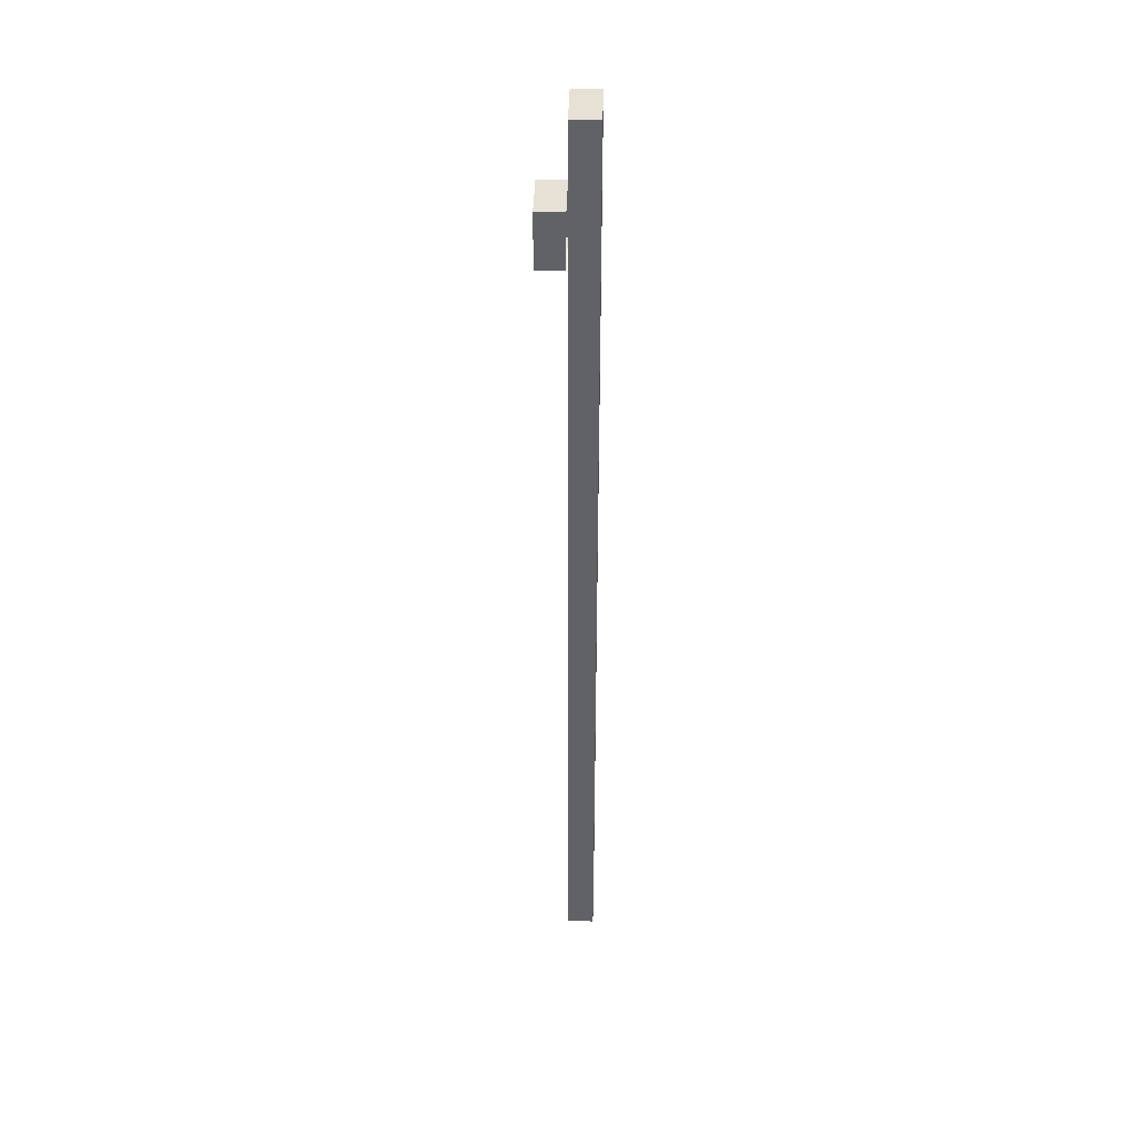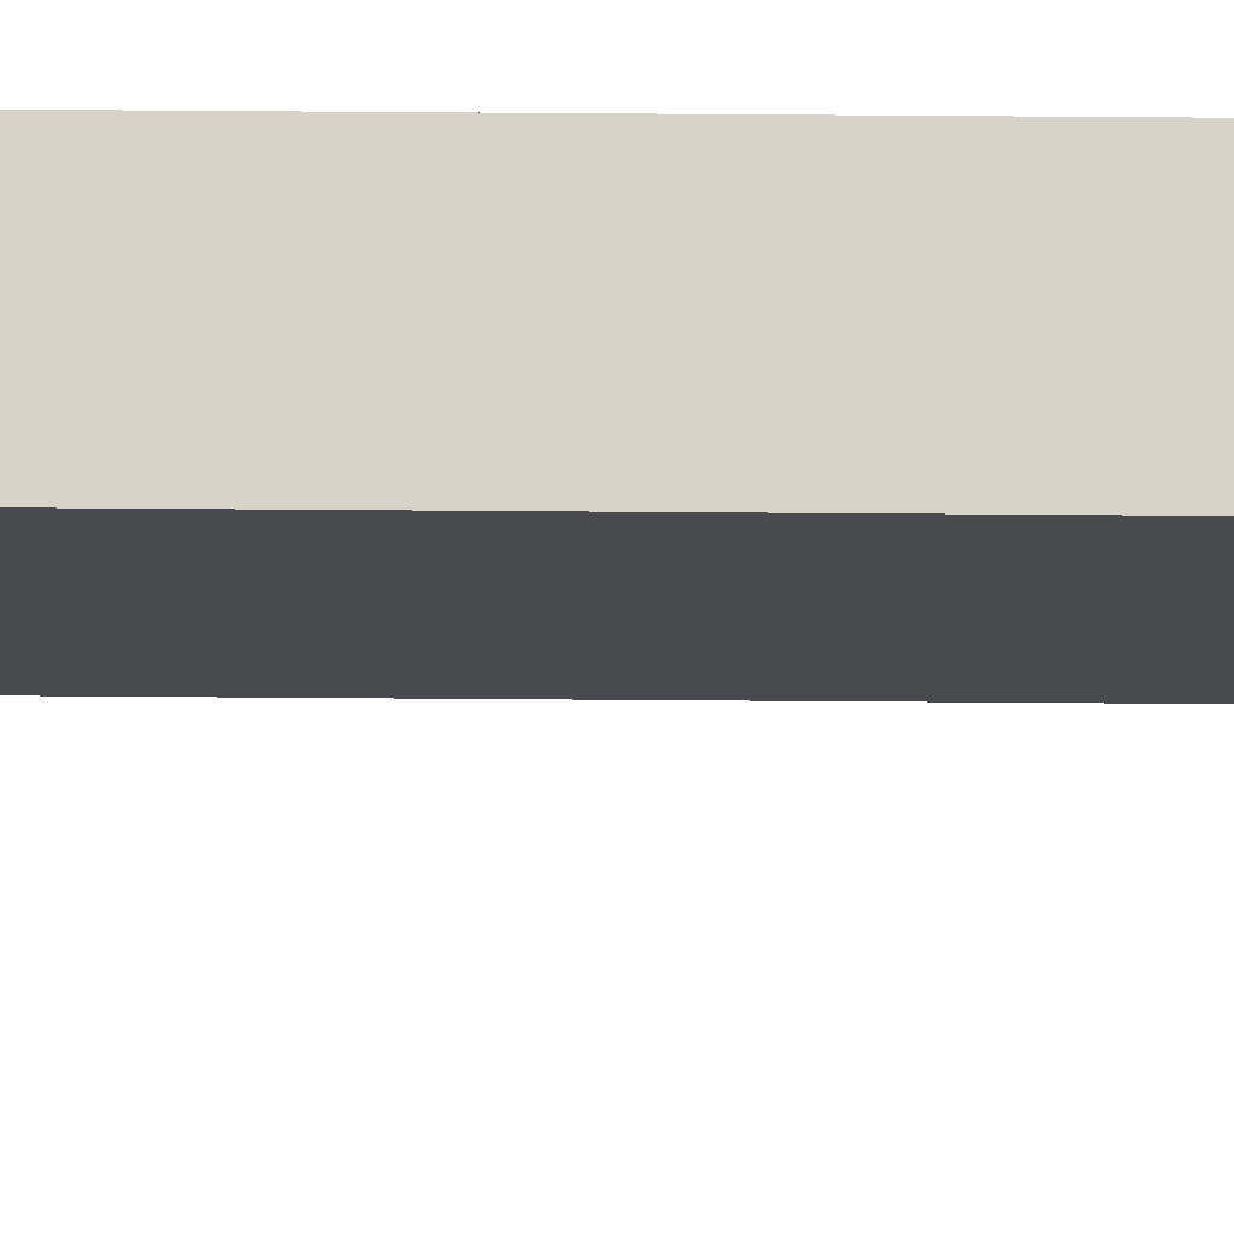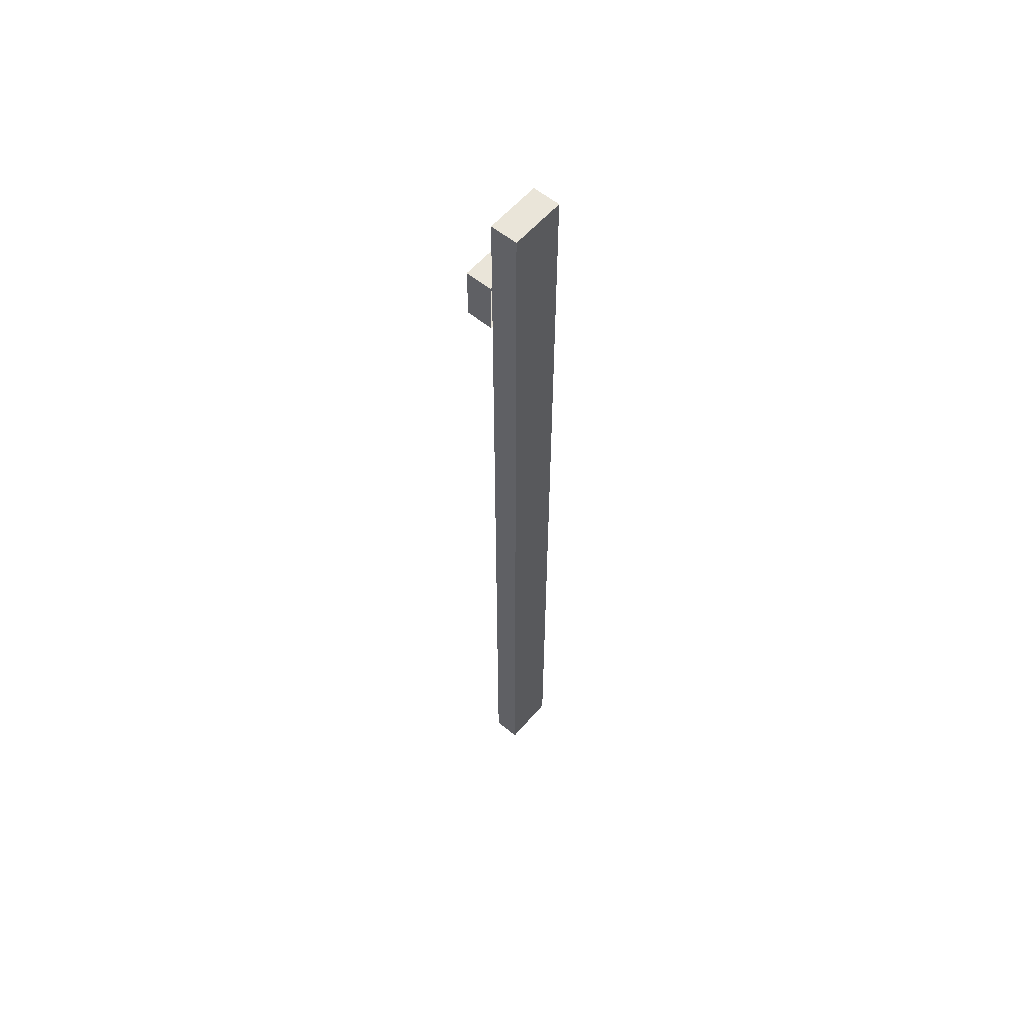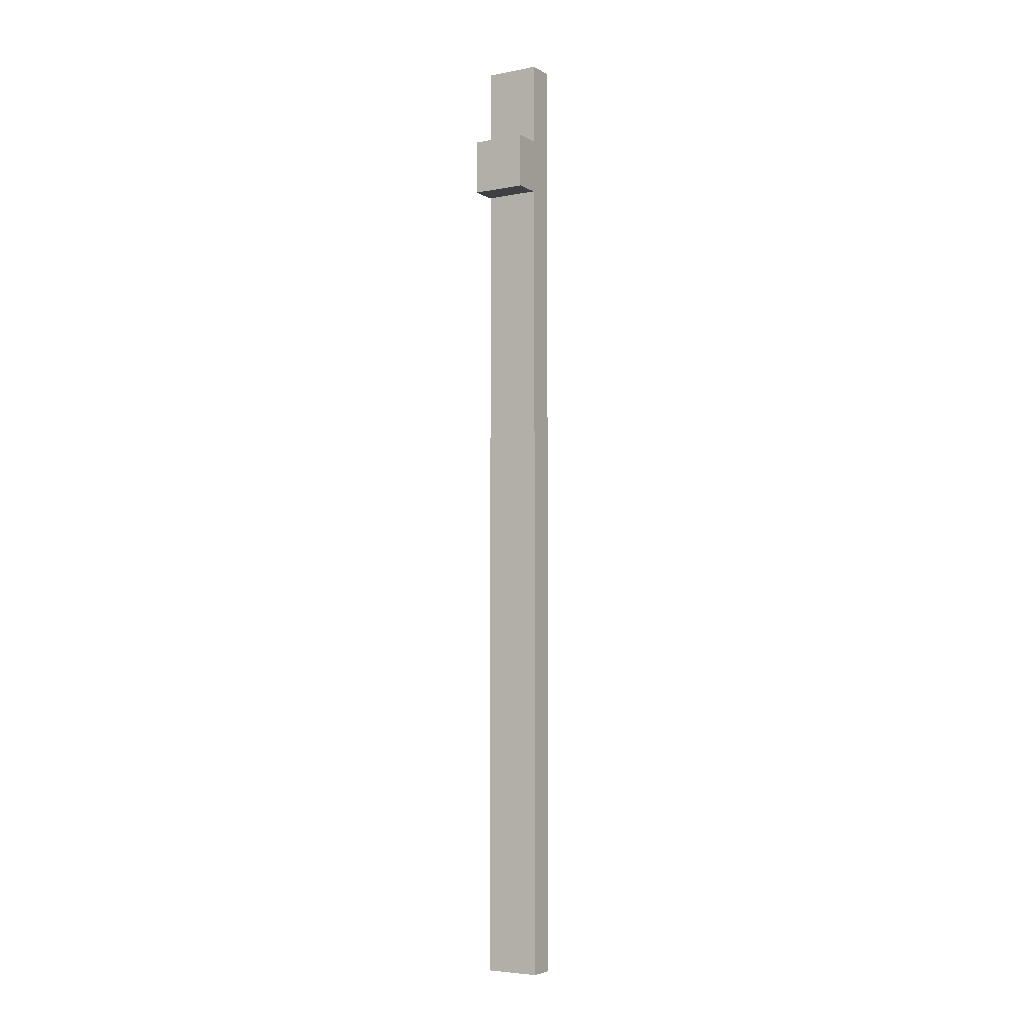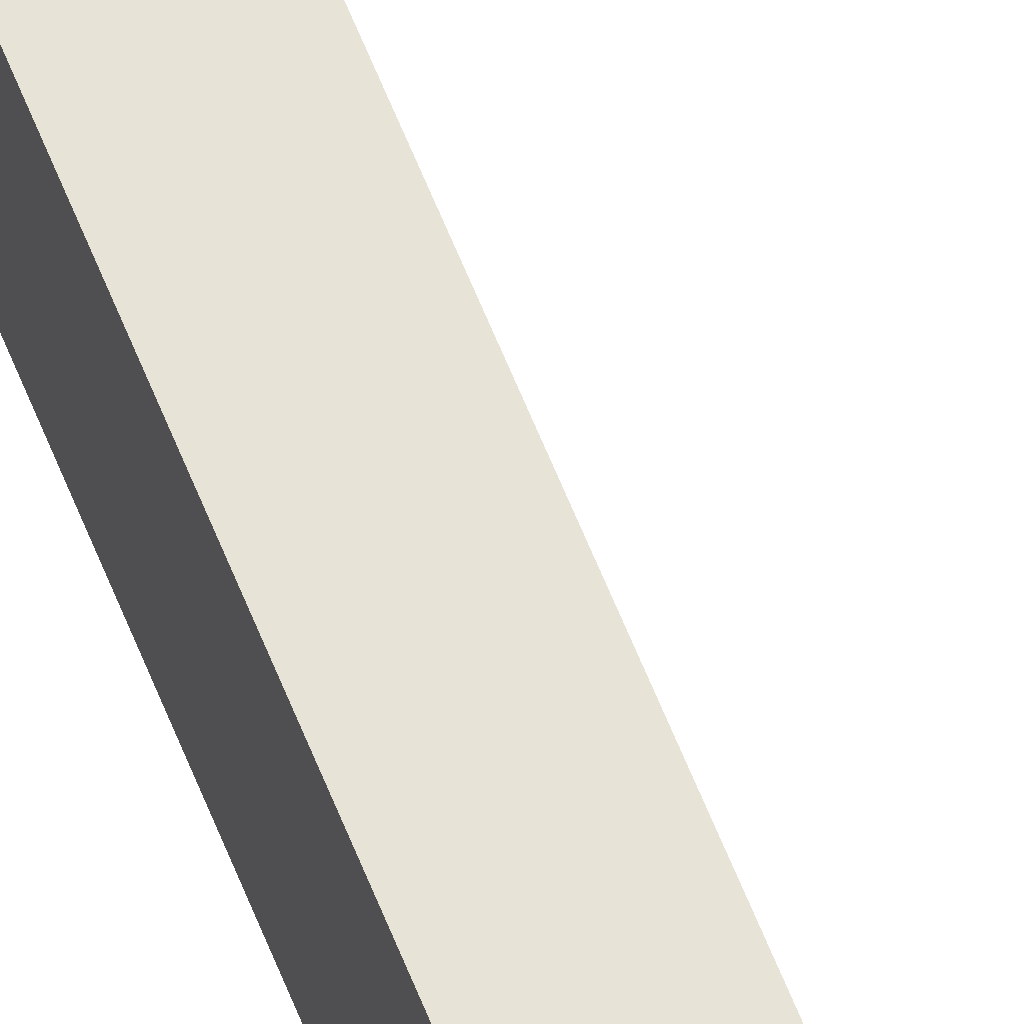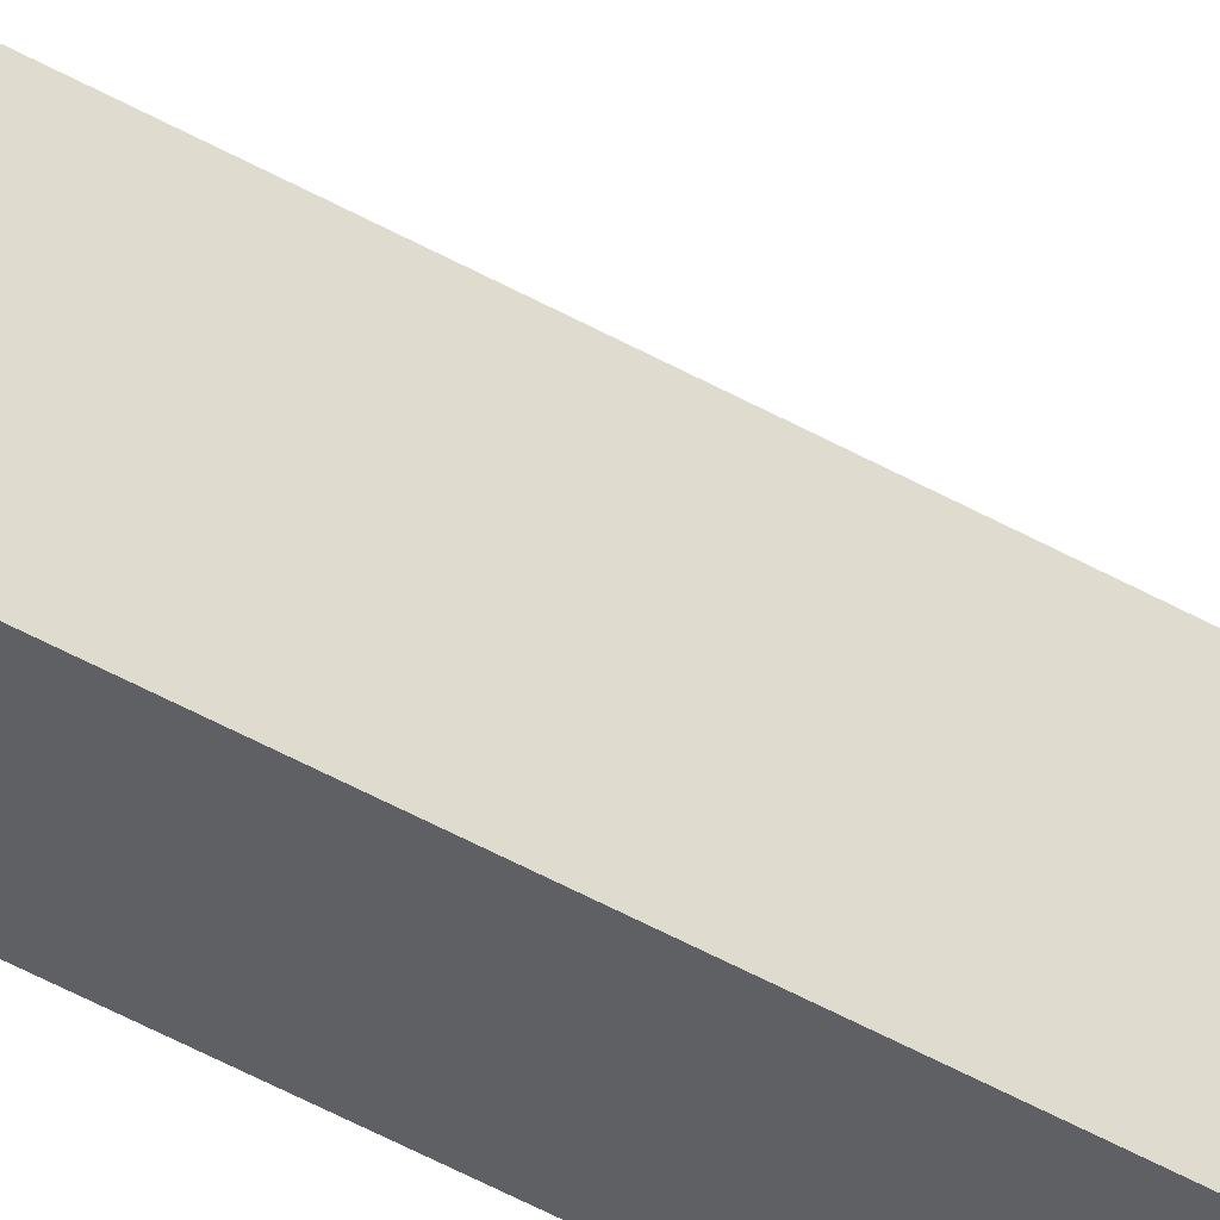
<metadata>
{"format":"obj","ext":"obj","renderer":"f3d","projection":"perspective","resolution":1024,"background":"white","views":[{"elev":39.3,"azim":-178.5,"up":"+Z"},{"elev":76.6,"azim":90.4,"up":"+Y"},{"elev":58.2,"azim":-139.7,"up":"+Z"},{"elev":-4.9,"azim":121.3,"up":"+Z"},{"elev":62.3,"azim":-21.6,"up":"+Y"},{"elev":-44.5,"azim":55.9,"up":"+Y"}]}
</metadata>
<code>
o cube
v 1.438 0.0625 0.25
v 1.438 0.0625 -0.8125
v 1.438 -0.0625 0.25
v 1.438 -0.0625 -0.8125
v 1.375 0.0625 0.25
v 1.375 0.0625 -0.8125
v 1.375 -0.0625 0.25
v 1.375 -0.0625 -0.8125
v 1.438 0.0625 -0.8125
v 1.438 0.0625 -1.938
v 1.438 -0.0625 -0.8125
v 1.438 -0.0625 -1.938
v 1.375 0.0625 -0.8125
v 1.375 0.0625 -1.938
v 1.375 -0.0625 -0.8125
v 1.375 -0.0625 -1.938
v 1.503 0.0625 0.0625
v 1.503 0.0625 -0.0625
v 1.503 -0.0625 0.0625
v 1.503 -0.0625 -0.0625
v 1.441 0.0625 0.0625
v 1.441 0.0625 -0.0625
v 1.441 -0.0625 0.0625
v 1.441 -0.0625 -0.0625
f 4 2 1 3
f 7 5 6 8
f 1 2 6 5
f 4 3 7 8
f 3 1 5 7
f 12 10 9 11
f 15 13 14 16
f 9 10 14 13
f 12 11 15 16
f 16 14 10 12
f 20 18 17 19
f 17 18 22 21
f 20 19 23 24
f 19 17 21 23
f 24 22 18 20

</code>
